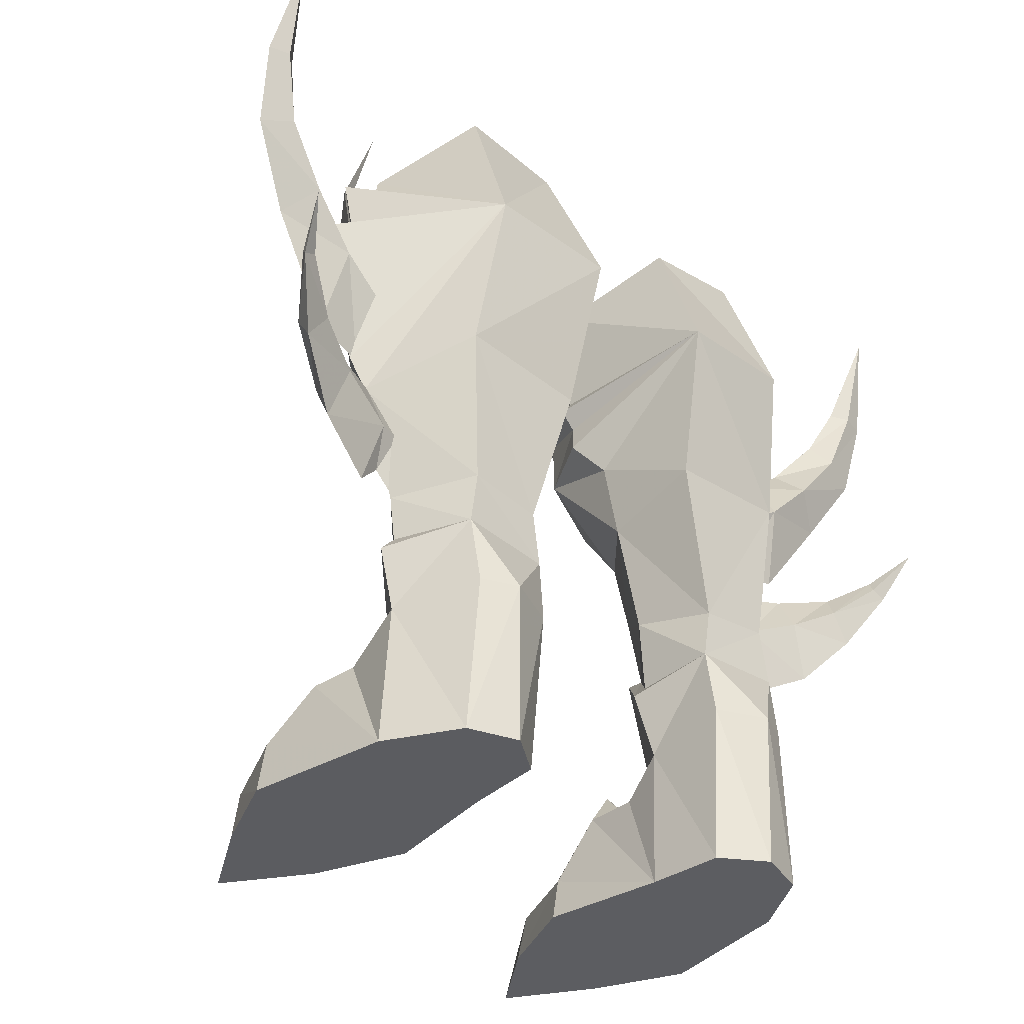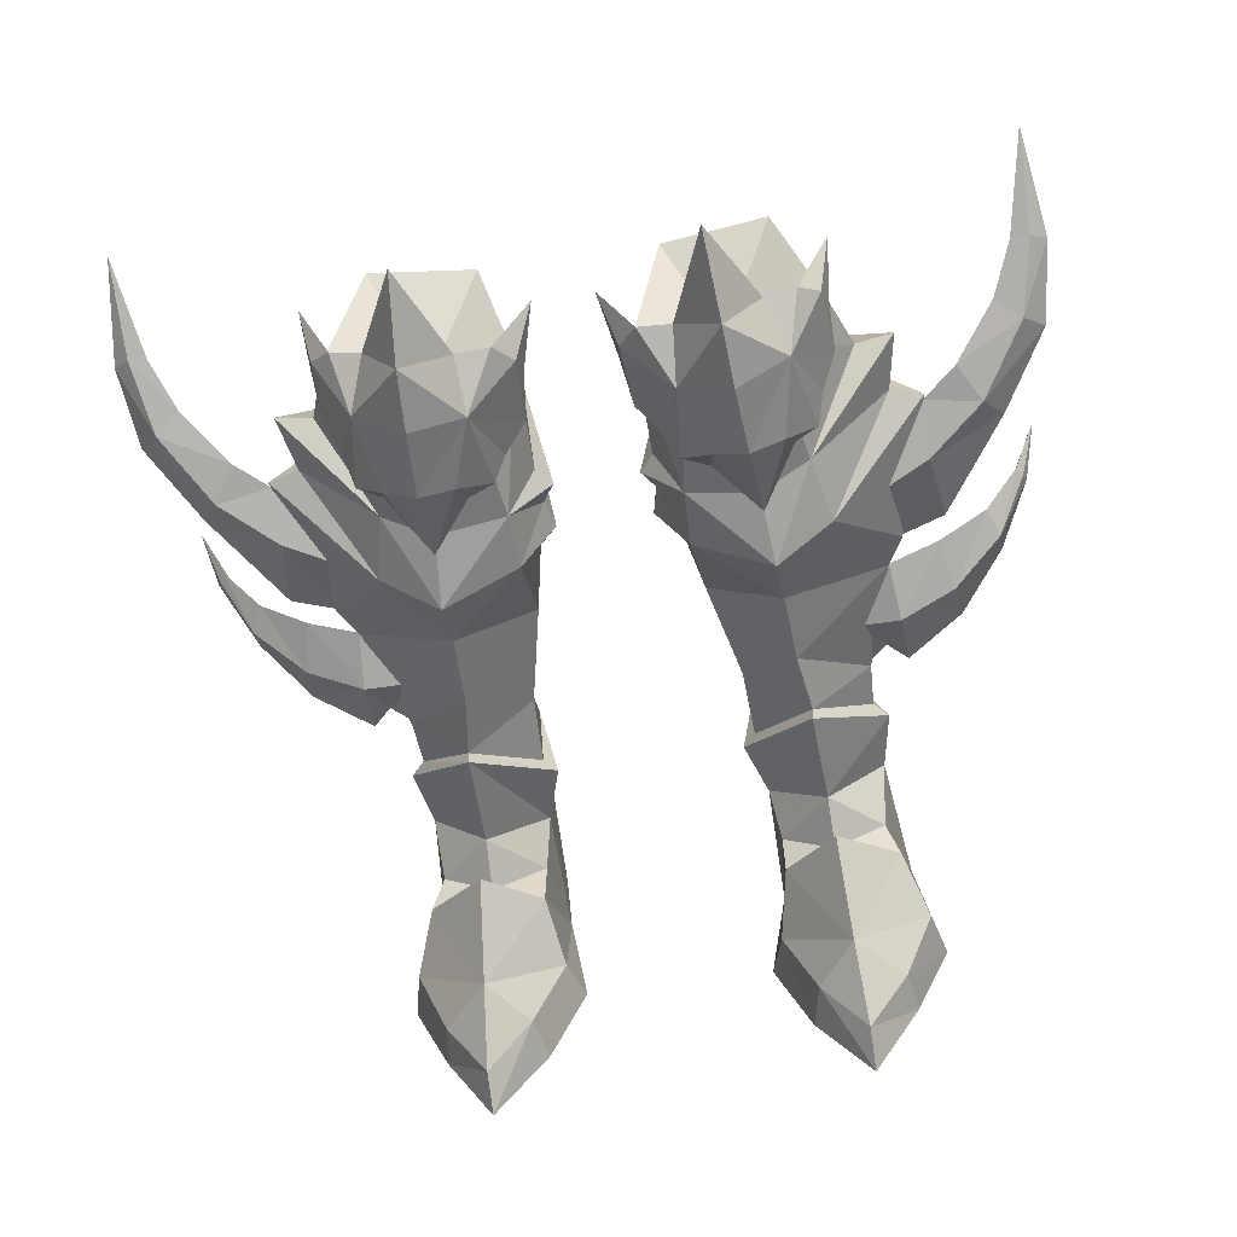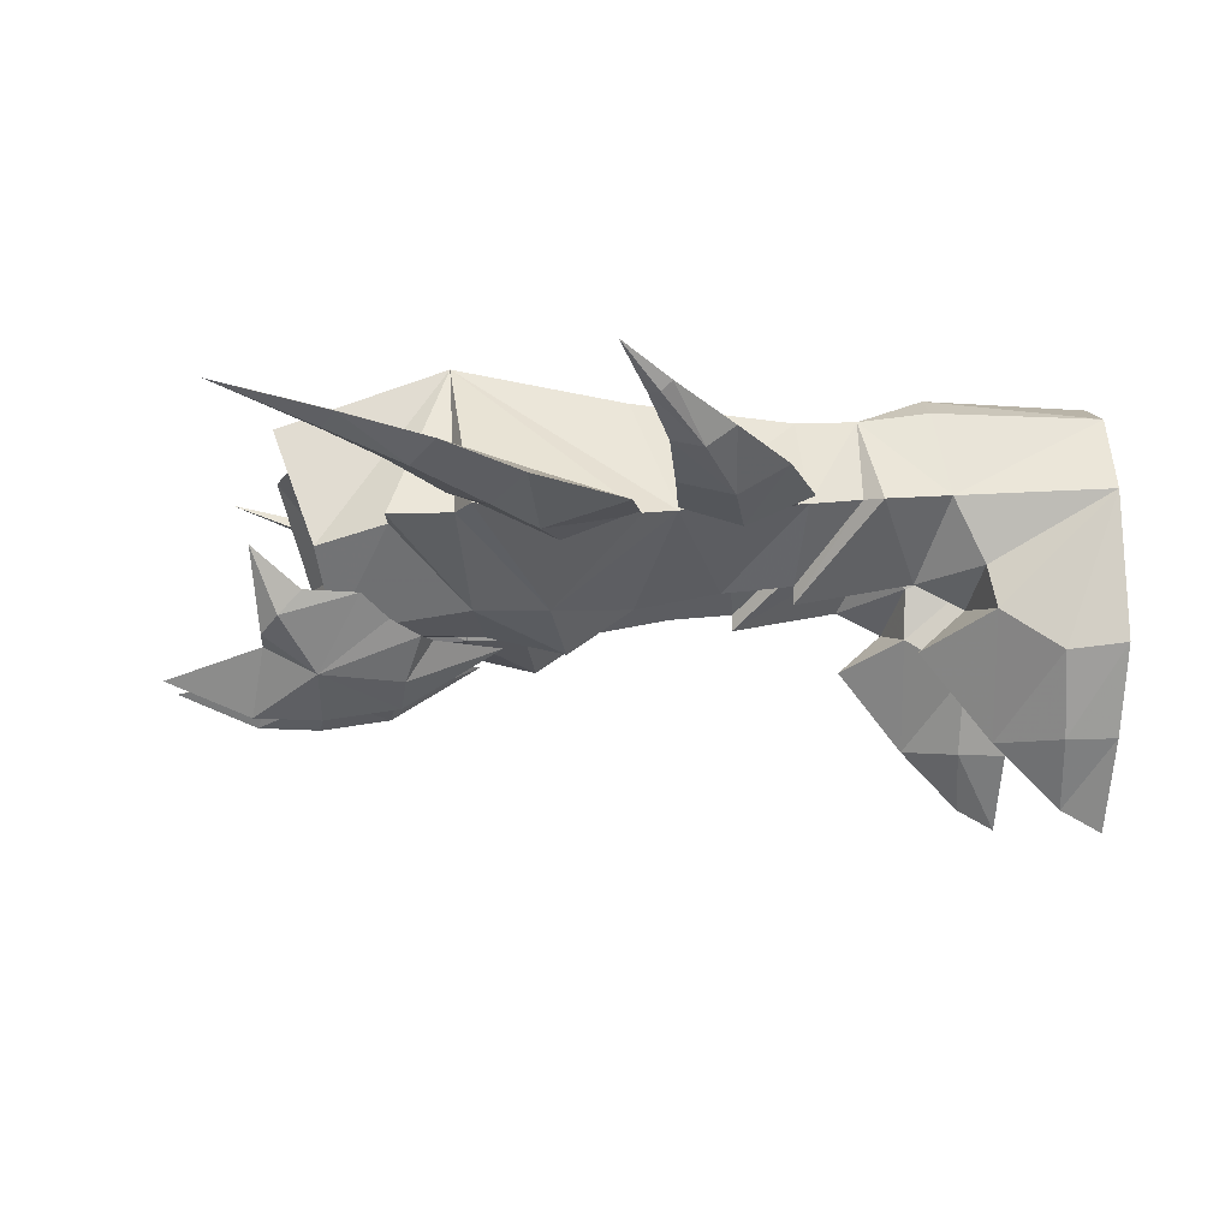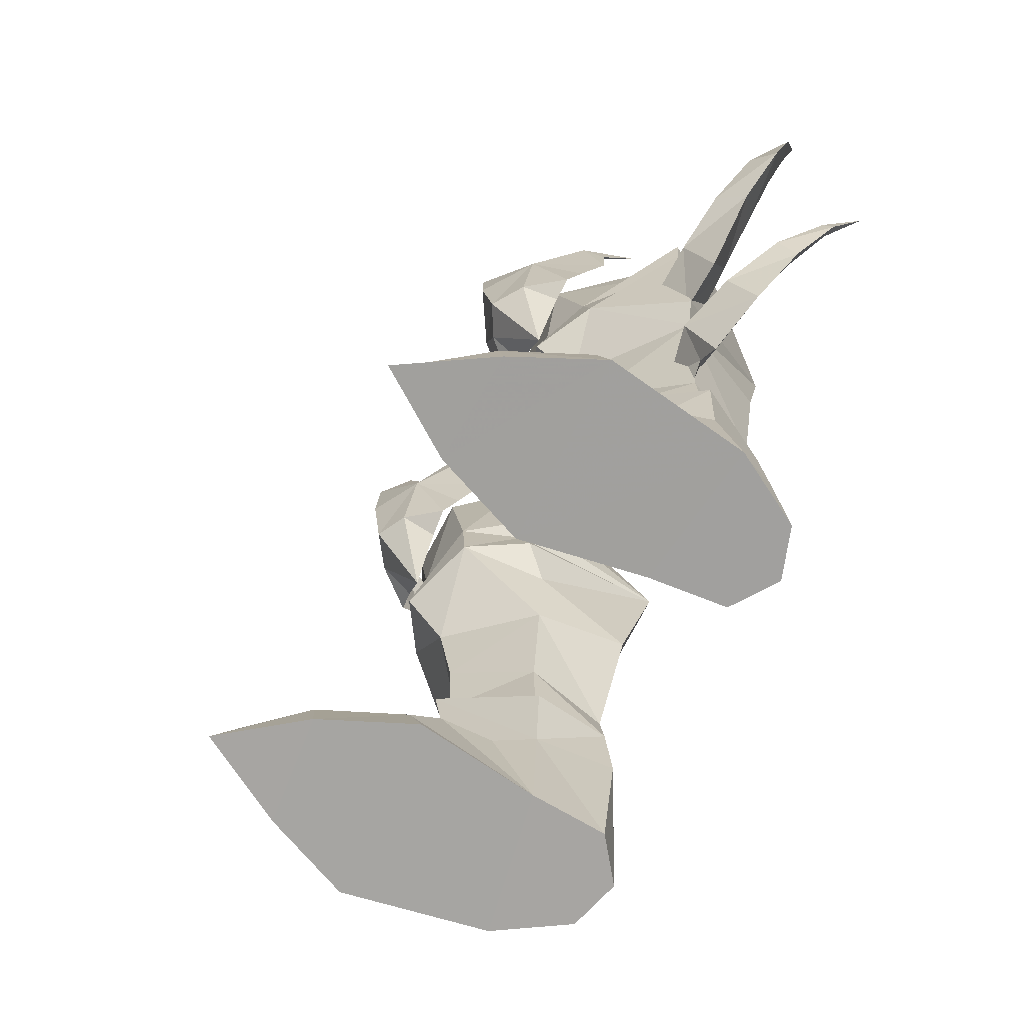
<metadata>
{"format":"obj","ext":"obj","renderer":"f3d","projection":"perspective","resolution":1024,"background":"white","views":[{"elev":-35.9,"azim":136.5,"up":"+Z"},{"elev":-58.3,"azim":8.7,"up":"+Y"},{"elev":-4.3,"azim":83.2,"up":"+Y"},{"elev":-72.8,"azim":64.1,"up":"+Z"}]}
</metadata>
<code>
g robber_shoe_female_47730
v 3.458 -4.096 26.16
v 4.348 -4.182 23.58
v 5.573 -4.828 23.77
v 5.41 -5.228 26.43
v 3.14 -2.872 22.92
v 2.677 -2.39 23.68
v 7.355 -3.772 26.62
v 6.824 -3.977 23.69
v 7.991 -2.508 23.23
v 8.288 -1.963 24.29
v -3.579 -4.096 26.17
v -5.53 -5.228 26.43
v -5.694 -4.828 23.78
v -4.468 -4.182 23.58
v -3.26 -2.872 22.92
v -2.797 -2.39 23.68
v -7.476 -3.772 26.62
v -6.945 -3.977 23.69
v -8.112 -2.508 23.24
v -8.408 -1.963 24.3
v 1.825 -1.68 24.51
v 2.374 -2.936 28.06
v 1.689 -2.441 27.2
v 3.632 -3.104 28.06
v 5.291 -5.151 28.77
v 5.054 -3.907 31.77
v 1.045 -0.2575 28.32
v 1.573 -1.617 26.4
v 4.172 -2.834 22.44
v 5.741 -2.768 20.35
v 8.857 -1.157 25.26
v 8.632 -1.913 27.94
v 7.852 -2.501 28.49
v 6.694 -2.828 28.43
v 9.096 0.3479 28.89
v 8.866 -1.077 27.17
v 7.123 -2.587 22.8
v -1.945 -1.68 24.52
v -1.81 -2.441 27.2
v -2.495 -2.937 28.06
v -3.752 -3.104 28.07
v -5.175 -3.908 31.78
v -5.411 -5.151 28.77
v -1.166 -0.2577 28.32
v -1.693 -1.617 26.41
v -4.292 -2.834 22.45
v -5.861 -2.768 20.36
v -8.978 -1.157 25.27
v -7.972 -2.501 28.49
v -8.753 -1.913 27.95
v -6.815 -2.829 28.44
v -9.217 0.3477 28.89
v -8.987 -1.077 27.17
v -7.243 -2.587 22.8
f 1 2 3
f 3 4 1
f 5 2 1
f 1 6 5
f 7 4 3
f 3 8 7
f 9 10 7
f 7 8 9
f 11 12 13
f 13 14 11
f 15 16 11
f 11 14 15
f 17 18 13
f 13 12 17
f 19 18 17
f 17 20 19
f 6 1 21
f 1 22 23
f 24 25 26
f 24 22 1
f 27 28 23
f 1 4 25
f 24 1 25
f 29 2 5
f 21 1 23
f 22 27 23
f 3 2 30
f 2 29 30
f 10 31 7
f 7 32 33
f 34 26 25
f 34 7 33
f 35 32 36
f 7 25 4
f 34 25 7
f 37 9 8
f 31 36 32
f 33 32 35
f 3 30 8
f 8 30 37
f 31 32 7
f 21 23 28
f 16 38 11
f 11 39 40
f 41 42 43
f 41 11 40
f 44 39 45
f 11 43 12
f 41 43 11
f 46 15 14
f 38 39 11
f 40 39 44
f 13 47 14
f 14 47 46
f 20 17 48
f 17 49 50
f 51 43 42
f 51 49 17
f 52 53 50
f 17 12 43
f 51 17 43
f 54 18 19
f 48 50 53
f 49 52 50
f 13 18 47
f 18 54 47
f 48 17 50
f 38 45 39
g robber_shoe_female_47730
v 7.515 6.466 22.3
v 2.681 6.705 21.94
v 3.225 4.334 27.73
v 7.202 4.374 28.17
v 6.706 -2.326 26.06
v 7.567 -1.627 21.52
v 9.6 1.029 24.4
v 8.742 0.3475 26.79
v 4.115 -3.058 1.756
v 3.582 -2.795 -0.000933
v 4.975 -6.133 -0.0394
v 5.362 -6.085 1.732
v 8.946 -5.836 -0.1219
v 8.675 -5.871 1.634
v 7.063 -8.241 1.384
v 7.059 -9.033 -0.08472
v 9.475 2.559 -0.09987
v 10.35 -2.674 -0.1294
v 3.582 -2.795 -0.000933
v 4.27 1.731 0.002201
v 4.485 4.55 -0.00348
v 7.945 5.124 -0.07135
v 10.35 -2.674 -0.1294
v 9.885 -2.912 1.909
v 8.946 -5.836 -0.1219
v 4.975 -6.133 -0.0394
v 7.336 4.878 10.57
v 7.942 5.358 16.33
v 9.902 1.553 14.93
v 8.838 1.96 10.36
v 4.553 4.798 10.26
v 3.076 5.329 16.01
v 7.656 4.915 8.482
v 8.755 2.13 8.506
v 4.243 4.774 8.291
v 3.964 1.721 10.92
v 4.553 4.798 10.26
v 4.243 4.774 8.291
v 4.079 1.805 8.039
v 3.048 -1.936 21.04
v 3.6 -2.29 25.58
v 1.975 -0.02224 26.21
v 2.061 0.09028 21.67
v 3.091 1.568 15
v 3.076 5.329 16.01
v 4.342 5.058 5.824
v 6.252 5.894 5.865
v 6.084 5.71 -0.03533
v 4.485 4.55 -0.00348
v 6.451 -0.6092 10.46
v 6.127 -0.8518 12.95
v 5.895 -2.972 18.21
v 5.675 -2.392 20.91
v 2.989 -1.855 18.87
v 8.09 -1.65 18.96
v 2.525 1.465 17.78
v 2.681 6.705 21.94
v 3.048 -1.936 21.04
v 1.989 0.2893 20.2
v 6.566 -0.5175 6.3
v 8.891 2.307 5.469
v 9.312 2.119 7.898
v 6.4 -1.249 10.48
v 3.58 1.714 7.535
v 4.288 1.93 5.19
v 7.538 5.286 5.889
v 7.945 5.124 -0.07135
v 1.5 0.1936 20.93
v 16.46 2.864 23.18
v 15.62 2.129 23.98
v 13.9 1.19 21.38
v 14.68 2.108 20.3
v 11.79 0.6819 19.65
v 12.18 1.614 16.73
v 14.65 2.48 24.7
v 16.16 3.164 26.62
v 15.46 3.197 26.56
v 13.07 1.649 22.74
v 11.78 1.477 21.63
v 16.82 3.574 26.21
v 10.23 1.377 16.18
v 9.954 0.4542 18.72
v 13.52 2.85 21.62
v 15.16 3.209 23.74
v 11.76 2.561 19.77
v 15.98 3.74 26.3
v 10.1 2.37 18.6
v 14.29 3.745 13.69
v 12.51 2.794 11.66
v 11.83 3.06 13.84
v 13.52 3.807 14.82
v 15.54 4.914 15.89
v 15.04 4.835 16.19
v 10.29 2.065 10.43
v 9.71 2.486 12.84
v 13.83 3.29 15.77
v 11.89 2.232 15.31
v 15.15 4.555 16.64
v 9.932 1.648 14.95
v 14.23 3.045 14.69
v 12.29 1.791 13.4
v 15.39 4.582 16.27
v 10.15 1.037 12.81
v -7.636 6.466 22.31
v -7.323 4.374 28.18
v -3.345 4.334 27.74
v -2.801 6.705 21.94
v -6.826 -2.327 26.06
v -8.863 0.3472 26.79
v -9.721 1.029 24.41
v -7.688 -1.627 21.53
v -4.236 -3.055 1.756
v -5.483 -6.082 1.732
v -5.096 -6.13 -0.0394
v -3.702 -2.792 -0.000925
v -9.066 -5.833 -0.1219
v -7.18 -9.03 -0.08472
v -7.184 -8.237 1.384
v -8.795 -5.868 1.634
v -9.596 2.562 -0.09989
v -4.391 1.734 0.002209
v -3.702 -2.792 -0.000925
v -10.48 -2.671 -0.1295
v -8.066 5.127 -0.07136
v -4.606 4.553 -0.003474
v -10.01 -2.909 1.909
v -10.48 -2.671 -0.1295
v -5.096 -6.13 -0.0394
v -9.066 -5.833 -0.1219
v -7.457 4.877 10.57
v -8.958 1.96 10.37
v -10.02 1.553 14.94
v -8.063 5.358 16.34
v -3.197 5.329 16.01
v -4.674 4.798 10.27
v -7.775 4.919 8.473
v -8.88 2.136 8.474
v -4.361 4.771 8.325
v -4.085 1.721 10.93
v -4.2 1.802 8.061
v -4.361 4.771 8.325
v -4.674 4.798 10.27
v -3.169 -1.936 21.05
v -2.182 0.09008 21.67
v -2.096 -0.02244 26.21
v -3.721 -2.29 25.59
v -3.197 5.329 16.01
v -3.211 1.568 15.01
v -4.463 5.061 5.824
v -4.606 4.553 -0.003474
v -6.204 5.713 -0.03533
v -6.373 5.897 5.865
v -6.607 -0.6139 10.45
v -6.248 -0.8521 12.95
v -6.016 -2.972 18.21
v -3.109 -1.855 18.88
v -5.796 -2.393 20.91
v -8.21 -1.651 18.97
v -2.646 1.465 17.79
v -2.801 6.705 21.94
v -3.169 -1.936 21.05
v -2.109 0.2891 20.21
v -6.687 -0.5143 6.3
v -6.557 -1.254 10.47
v -9.429 2.13 7.876
v -9.012 2.311 5.469
v -4.409 1.934 5.19
v -3.697 1.709 7.552
v -8.066 5.127 -0.07136
v -7.659 5.289 5.889
v -1.621 0.1934 20.94
v -16.58 2.864 23.19
v -14.8 2.108 20.31
v -14.02 1.189 21.38
v -15.74 2.128 23.98
v -12.3 1.613 16.73
v -11.91 0.6816 19.65
v -14.77 2.48 24.7
v -15.58 3.197 26.56
v -16.28 3.164 26.63
v -13.19 1.648 22.74
v -11.9 1.477 21.63
v -16.94 3.574 26.21
v -10.35 1.377 16.18
v -10.07 0.4539 18.73
v -15.28 3.209 23.74
v -13.64 2.849 21.63
v -11.88 2.561 19.77
v -16.1 3.739 26.31
v -10.22 2.37 18.6
v -14.42 3.744 13.7
v -13.64 3.806 14.83
v -11.95 3.059 13.84
v -12.63 2.793 11.66
v -15.66 4.914 15.9
v -15.16 4.834 16.19
v -9.83 2.486 12.84
v -10.41 2.065 10.43
v -13.95 3.29 15.78
v -12.01 2.231 15.31
v -15.27 4.555 16.64
v -10.05 1.647 14.96
v -12.41 1.791 13.41
v -14.35 3.045 14.7
v -15.51 4.581 16.28
v -10.27 1.037 12.81
v 1.721 0.5214 19.02
v 8.602 0.009499 4.269
v 4.27 1.731 0.002201
v 4.585 0.3028 3.973
v 4.288 1.93 5.19
v 6.591 -1.391 4.511
v 6.697 -2.86 6.189
v 9.055 -1.493 3.997
v 6.084 5.71 -0.03533
v 8.891 2.307 5.469
v 7.059 -9.033 -0.08472
v 6.873 -5.962 3.668
v 4.616 -1.663 4.005
v 10.64 1.302 22.3
v 11.87 1.474 21.85
v 9.475 2.559 -0.09987
v 5.992 -1.426 15.93
v 11.02 1.179 24.55
v 10.54 1.384 16.18
v 8.602 0.009499 4.269
v 3.225 4.334 27.73
v 3.225 4.334 27.73
v 5.152 0.8453 25.43
v 7.202 4.374 28.17
v 8.742 0.3475 26.79
v 6.706 -2.326 26.06
v 3.6 -2.29 25.58
v 1.975 -0.02224 26.21
v 7.538 5.286 5.889
v 6.252 5.894 5.865
v 4.342 5.058 5.824
v 4.342 5.058 5.824
v 7.538 5.286 5.889
v 4.585 0.3028 3.973
v 6.591 -1.391 4.511
v 16.24 4.581 30.16
v 9.509 1.914 11.27
v 16.03 6.095 17.66
v 8.506 1.924 10.3
v 8.936 2.304 12.8
v 8.246 1.402 12.57
v -1.841 0.5212 19.03
v -8.723 0.01264 4.269
v -4.705 0.306 3.973
v -4.391 1.734 0.002209
v -4.409 1.934 5.19
v -6.818 -2.856 6.189
v -6.712 -1.388 4.511
v -9.175 -1.49 3.997
v -6.204 5.713 -0.03533
v -9.012 2.311 5.469
v -7.18 -9.03 -0.08472
v -6.994 -5.959 3.668
v -4.736 -1.66 4.005
v -10.76 1.302 22.31
v -11.99 1.473 21.85
v -9.596 2.562 -0.09989
v -6.113 -1.426 15.93
v -11.14 1.178 24.56
v -10.66 1.383 16.19
v -8.723 0.01264 4.269
v -3.345 4.334 27.74
v -5.272 0.8451 25.43
v -3.345 4.334 27.74
v -7.323 4.374 28.18
v -8.863 0.3472 26.79
v -6.826 -2.327 26.06
v -3.721 -2.29 25.59
v -2.096 -0.02244 26.21
v -6.373 5.897 5.865
v -7.659 5.289 5.889
v -4.463 5.061 5.824
v -4.463 5.061 5.824
v -7.659 5.289 5.889
v -4.705 0.306 3.973
v -6.712 -1.388 4.511
v -16.36 4.58 30.16
v -9.63 1.914 11.28
v -16.15 6.095 17.67
v -9.057 2.303 12.81
v -8.627 1.924 10.3
v -8.367 1.401 12.58
f 55 56 57
f 57 58 55
f 59 60 61
f 61 62 59
f 63 64 65
f 65 66 63
f 67 68 69
f 69 70 67
f 71 72 73
f 73 74 71
f 74 75 76
f 76 71 74
f 70 69 66
f 66 65 70
f 68 67 77
f 77 78 68
f 72 79 80
f 80 73 72
f 81 82 83
f 83 84 81
f 82 81 85
f 85 86 82
f 87 81 84
f 84 88 87
f 89 85 81
f 81 87 89
f 90 91 92
f 92 93 90
f 82 86 56
f 56 55 82
f 94 95 96
f 96 97 94
f 91 90 98
f 98 99 91
f 55 58 62
f 62 61 55
f 100 101 102
f 102 103 100
f 104 88 84
f 84 105 104
f 90 93 104
f 104 105 90
f 106 107 94
f 94 108 106
f 60 107 106
f 106 109 60
f 110 111 99
f 99 98 110
f 112 113 108
f 108 94 112
f 114 115 116
f 116 117 114
f 117 118 119
f 119 114 117
f 88 104 117
f 117 116 88
f 104 93 118
f 118 117 104
f 101 120 121
f 121 102 101
f 122 112 94
f 94 97 122
f 123 124 125
f 125 126 123
f 126 125 127
f 127 128 126
f 129 124 130
f 130 131 129
f 124 129 132
f 132 125 124
f 125 132 133
f 133 127 125
f 124 123 134
f 134 130 124
f 135 128 127
f 127 136 135
f 123 126 137
f 137 138 123
f 126 128 139
f 139 137 126
f 129 131 140
f 140 138 129
f 138 137 132
f 132 129 138
f 137 139 133
f 133 132 137
f 138 140 134
f 134 123 138
f 135 141 139
f 139 128 135
f 142 143 144
f 144 145 142
f 146 142 145
f 145 147 146
f 143 148 149
f 149 144 143
f 150 145 144
f 144 151 150
f 152 147 145
f 145 150 152
f 151 144 149
f 149 153 151
f 142 154 155
f 155 143 142
f 146 156 154
f 154 142 146
f 143 155 157
f 157 148 143
f 150 151 155
f 155 154 150
f 152 150 154
f 154 156 152
f 151 153 157
f 157 155 151
f 158 159 160
f 160 161 158
f 162 163 164
f 164 165 162
f 166 167 168
f 168 169 166
f 170 171 172
f 172 173 170
f 174 175 176
f 176 177 174
f 175 174 178
f 178 179 175
f 171 168 167
f 167 172 171
f 173 180 181
f 181 170 173
f 177 176 182
f 182 183 177
f 184 185 186
f 186 187 184
f 187 188 189
f 189 184 187
f 190 191 185
f 185 184 190
f 192 190 184
f 184 189 192
f 193 194 195
f 195 196 193
f 187 158 161
f 161 188 187
f 197 198 199
f 199 200 197
f 196 201 202
f 202 193 196
f 158 164 163
f 163 159 158
f 203 204 205
f 205 206 203
f 207 208 185
f 185 191 207
f 193 208 207
f 207 194 193
f 209 210 197
f 197 211 209
f 165 212 209
f 209 211 165
f 213 202 201
f 201 214 213
f 215 197 210
f 210 216 215
f 217 218 219
f 219 220 217
f 218 217 221
f 221 222 218
f 191 219 218
f 218 207 191
f 207 218 222
f 222 194 207
f 206 205 223
f 223 224 206
f 225 198 197
f 197 215 225
f 226 227 228
f 228 229 226
f 227 230 231
f 231 228 227
f 232 233 234
f 234 229 232
f 229 228 235
f 235 232 229
f 228 231 236
f 236 235 228
f 229 234 237
f 237 226 229
f 238 239 231
f 231 230 238
f 226 240 241
f 241 227 226
f 227 241 242
f 242 230 227
f 232 240 243
f 243 233 232
f 240 232 235
f 235 241 240
f 241 235 236
f 236 242 241
f 240 226 237
f 237 243 240
f 238 230 242
f 242 244 238
f 245 246 247
f 247 248 245
f 249 250 246
f 246 245 249
f 248 247 251
f 251 252 248
f 253 254 247
f 247 246 253
f 255 253 246
f 246 250 255
f 254 256 251
f 251 247 254
f 245 248 257
f 257 258 245
f 249 245 258
f 258 259 249
f 248 252 260
f 260 257 248
f 253 258 257
f 257 254 253
f 255 259 258
f 258 253 255
f 254 257 260
f 260 256 254
f 113 261 108
f 116 115 87
f 92 119 118
f 97 96 111
f 114 262 115
f 263 264 265
f 266 267 268
f 76 75 269
f 270 121 120
f 265 103 263
f 271 80 79
f 272 68 78
f 264 263 273
f 66 272 63
f 55 274 275
f 272 69 68
f 66 69 272
f 270 276 121
f 265 100 103
f 109 277 83
f 274 278 60
f 109 106 277
f 108 98 277
f 108 277 106
f 108 110 98
f 275 109 279
f 55 275 279
f 261 113 111
f 107 60 59
f 83 277 105
f 277 98 105
f 83 105 84
f 105 98 90
f 78 268 272
f 266 268 280
f 268 78 276
f 276 78 77
f 272 268 267
f 63 273 263
f 63 263 64
f 266 273 267
f 273 63 272
f 273 272 267
f 96 281 111
f 107 95 94
f 107 59 95
f 60 278 61
f 61 278 55
f 275 274 109
f 274 60 109
f 55 278 274
f 282 283 284
f 285 283 286
f 287 283 288
f 284 283 285
f 288 283 282
f 286 283 287
f 55 83 82
f 289 290 87
f 88 116 87
f 92 118 93
f 279 109 83
f 55 279 83
f 108 261 110
f 111 110 261
f 89 290 291
f 87 290 89
f 97 111 122
f 113 122 111
f 113 112 122
f 119 92 292
f 87 115 293
f 276 280 268
f 276 270 280
f 266 264 273
f 114 119 294
f 295 262 114
f 295 114 294
f 131 130 296
f 133 136 127
f 130 134 296
f 131 296 140
f 133 139 141
f 140 296 134
f 297 149 148
f 146 147 298
f 297 299 300
f 149 300 153
f 298 147 152
f 297 300 149
f 297 148 157
f 146 298 156
f 297 301 299
f 157 153 301
f 298 152 156
f 297 157 301
f 302 216 210
f 220 219 190
f 221 195 222
f 199 198 214
f 303 217 220
f 304 305 306
f 307 308 309
f 179 178 310
f 223 311 224
f 204 306 305
f 182 312 183
f 173 313 180
f 305 304 314
f 313 167 166
f 315 158 316
f 172 313 173
f 172 167 313
f 317 311 223
f 203 306 204
f 318 212 186
f 319 315 165
f 209 212 318
f 202 210 318
f 318 210 209
f 213 210 202
f 212 316 320
f 316 158 320
f 216 302 214
f 165 211 162
f 318 186 208
f 202 318 208
f 208 186 185
f 202 208 193
f 309 180 313
f 309 308 321
f 180 309 317
f 180 317 181
f 309 313 307
f 314 166 305
f 305 166 169
f 314 308 307
f 166 314 313
f 313 314 307
f 322 199 214
f 200 211 197
f 162 211 200
f 319 165 164
f 319 164 158
f 315 316 212
f 165 315 212
f 319 158 315
f 323 324 325
f 323 326 327
f 323 328 329
f 323 325 326
f 323 329 324
f 323 327 328
f 186 158 187
f 330 331 190
f 219 191 190
f 222 195 194
f 212 320 186
f 320 158 186
f 302 210 213
f 213 214 302
f 330 192 332
f 330 190 192
f 214 198 225
f 225 216 214
f 215 216 225
f 195 221 333
f 220 190 334
f 321 317 309
f 311 317 321
f 304 308 314
f 221 217 335
f 303 336 217
f 217 336 335
f 233 337 234
f 236 231 239
f 234 337 237
f 233 243 337
f 236 244 242
f 243 237 337
f 338 252 251
f 249 339 250
f 338 340 341
f 251 256 340
f 339 255 250
f 338 251 340
f 338 260 252
f 249 259 339
f 338 341 342
f 260 342 256
f 339 259 255
f 338 342 260

</code>
